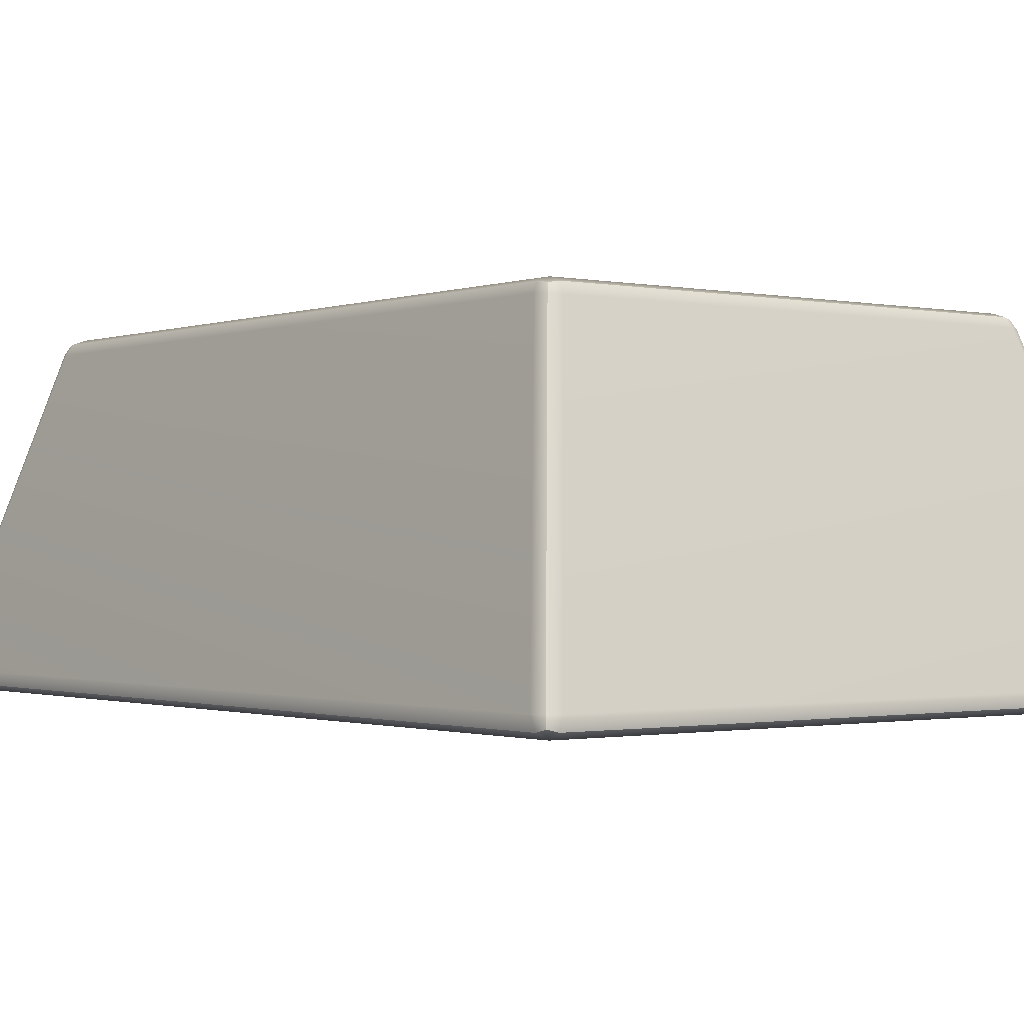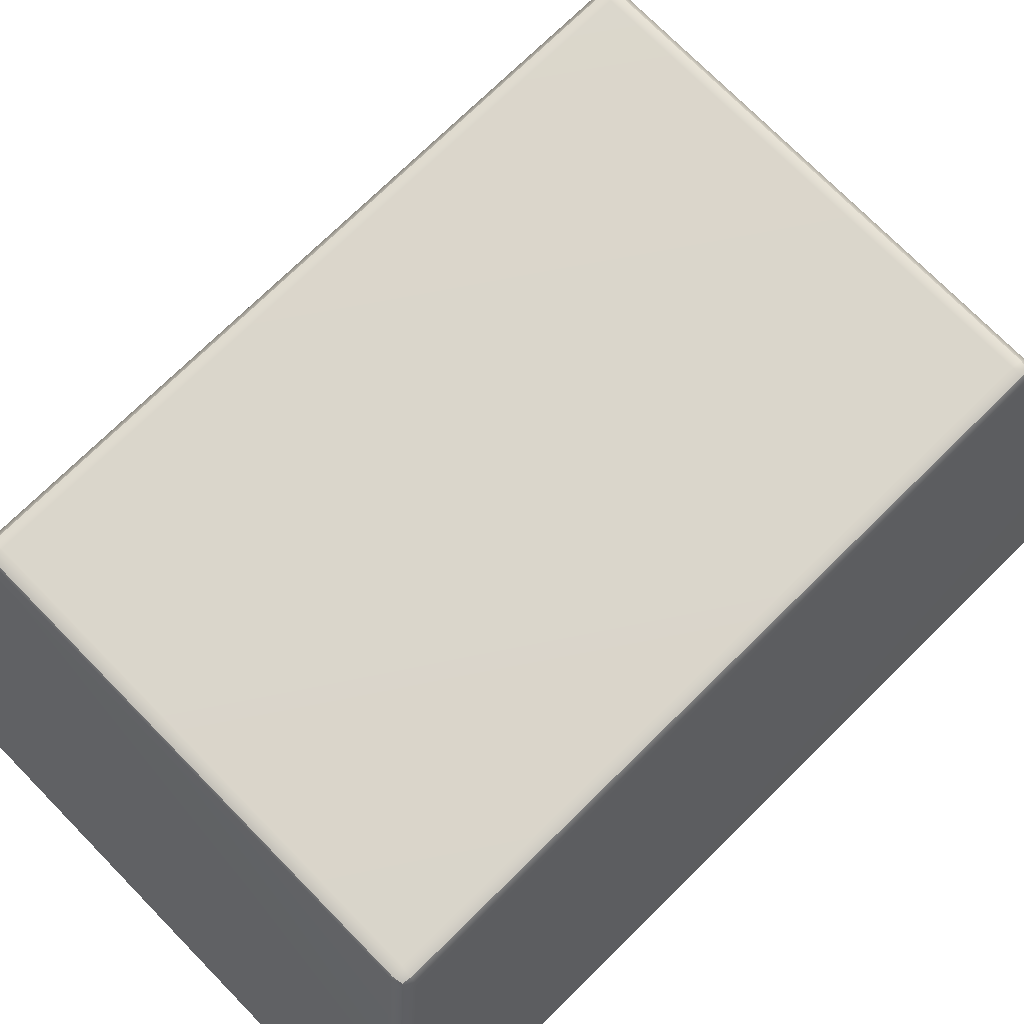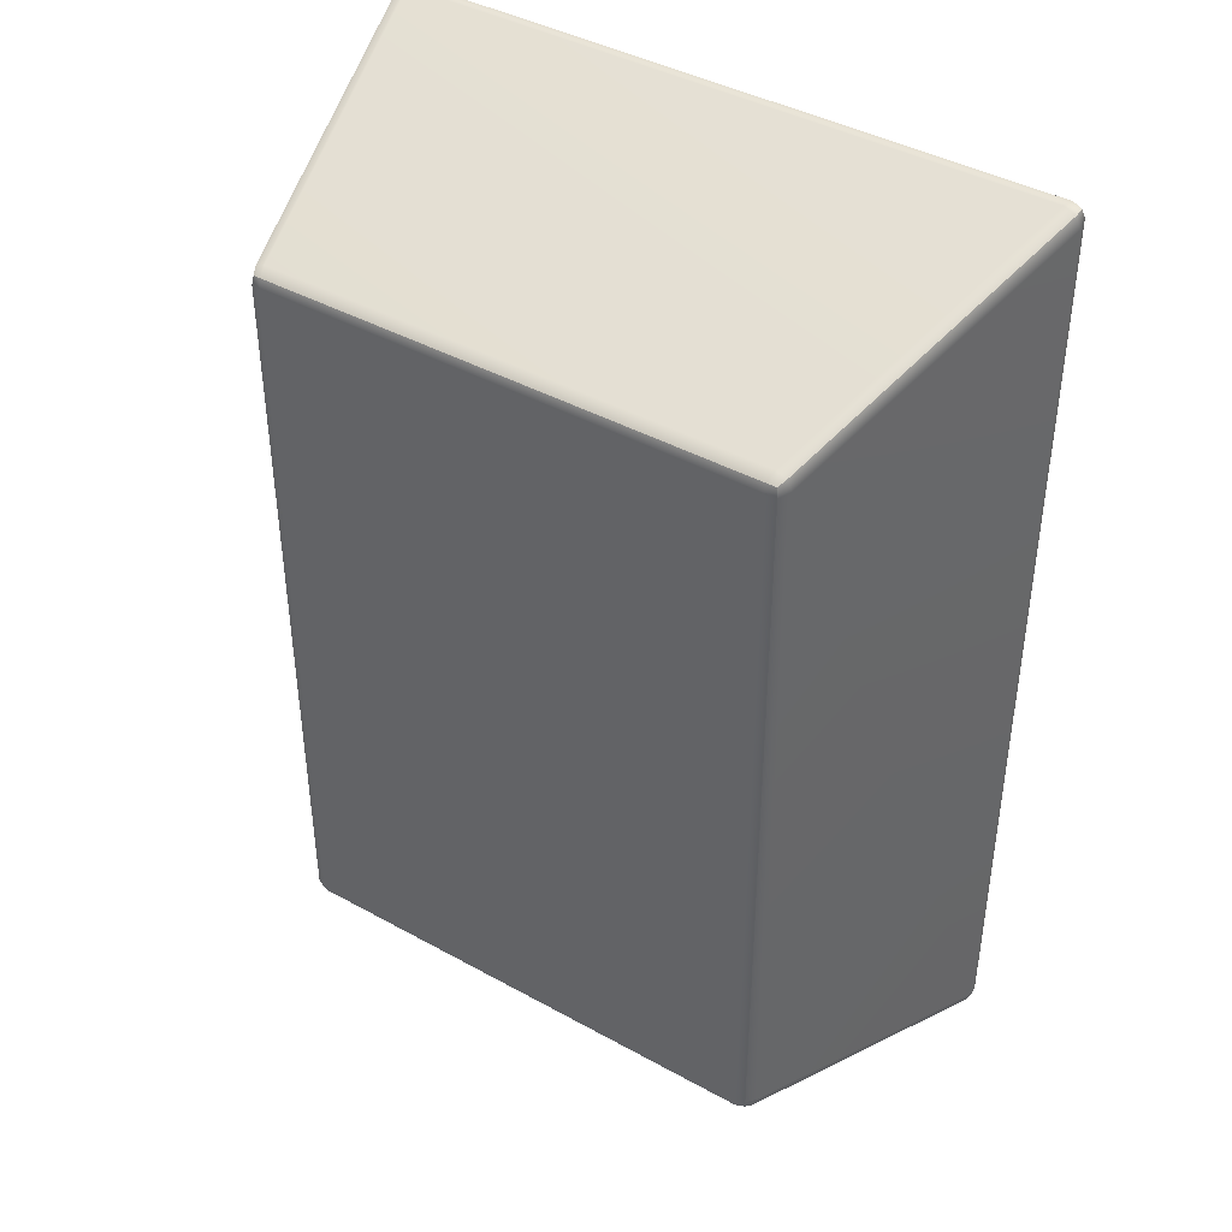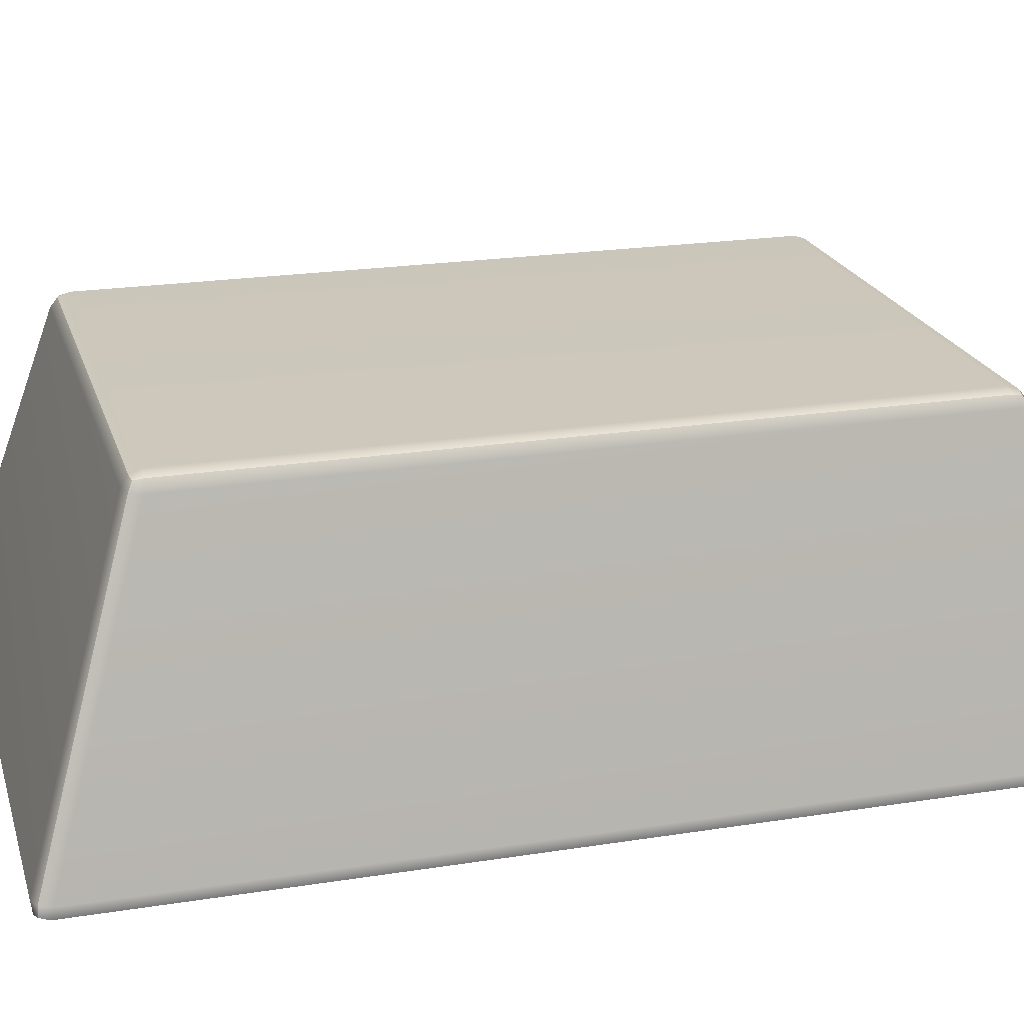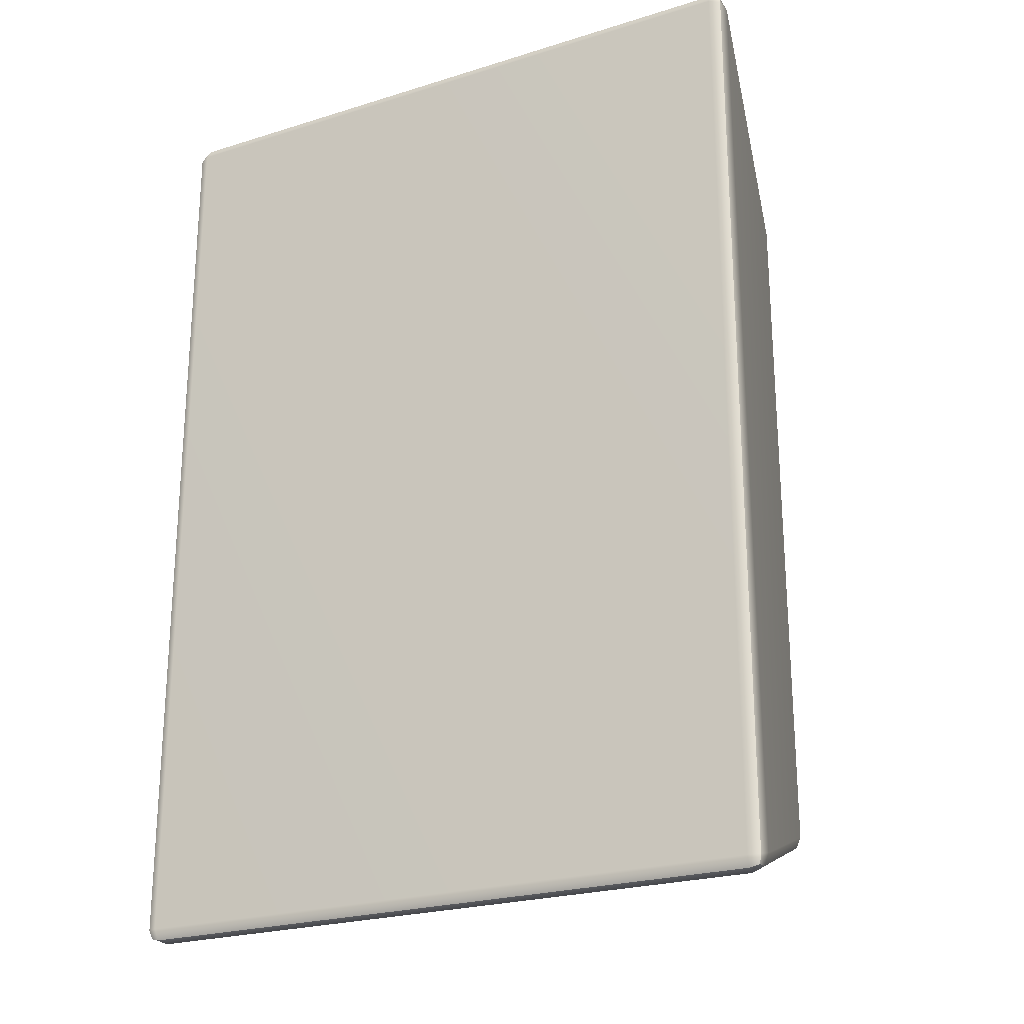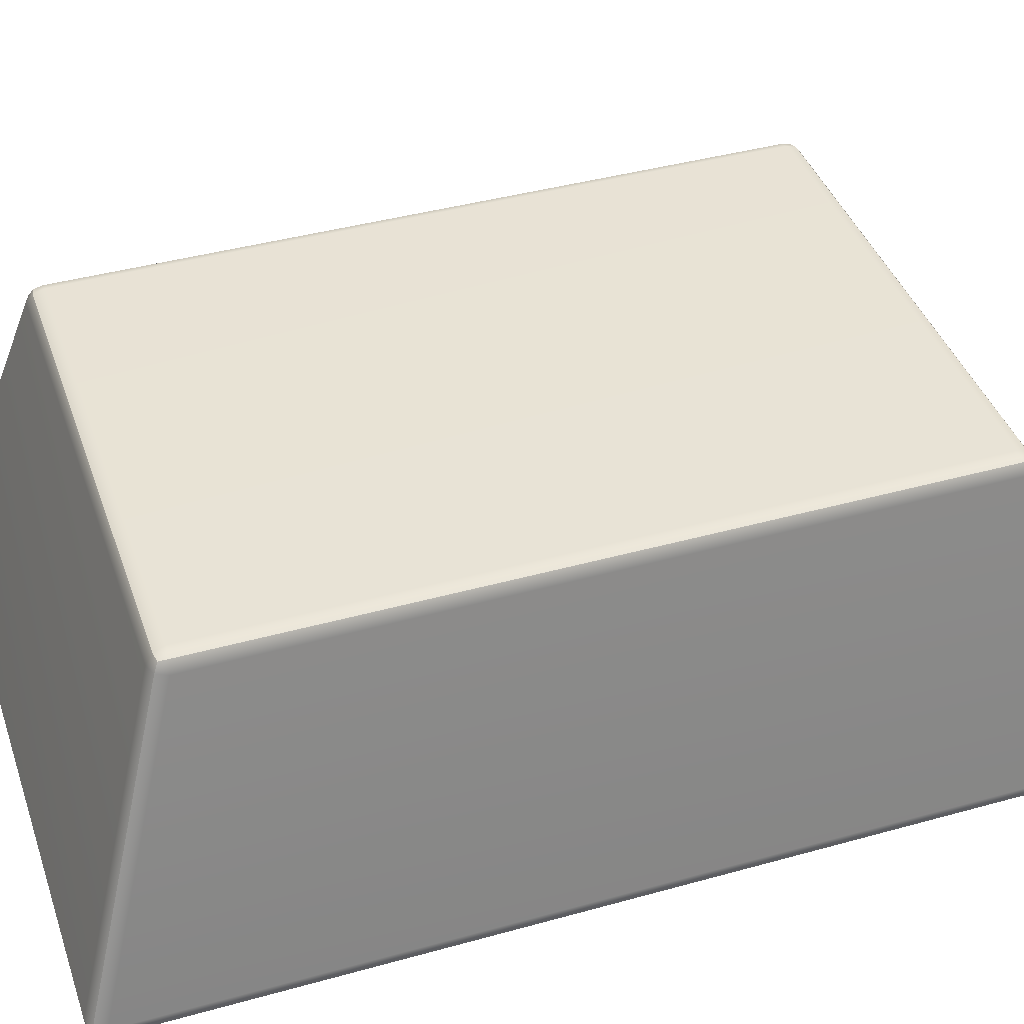
<metadata>
{"format":"obj","ext":"obj","renderer":"f3d","projection":"perspective","resolution":1024,"background":"white","views":[{"elev":-1.0,"azim":142.5,"up":"+Y"},{"elev":73.9,"azim":-134.5,"up":"+Y"},{"elev":41.6,"azim":-146.3,"up":"+Z"},{"elev":21.6,"azim":-105.6,"up":"+Y"},{"elev":-23.7,"azim":27.6,"up":"+Z"},{"elev":41.2,"azim":71.3,"up":"+Y"}]}
</metadata>
<code>
g default
v -3.23 0.0599 -4.742
v -3.235 0.001388 -4.635
v -3.346 0.05844 -4.626
v -3.37 0.1834 -4.595
v -3.323 0.1845 -4.711
v -3.21 0.1856 -4.759
v -2.429 3.306 -3.724
v -2.452 3.209 -3.794
v -2.557 3.202 -3.748
v -2.601 3.193 -3.637
v -2.535 3.3 -3.614
v -2.422 3.343 -3.611
v 3.346 0.05839 -4.626
v 3.235 0.001388 -4.636
v 3.231 0.05992 -4.742
v 3.21 0.1856 -4.759
v 3.323 0.1845 -4.711
v 3.37 0.1834 -4.595
v 2.532 3.304 -3.617
v 2.598 3.204 -3.646
v 2.552 3.2 -3.754
v 2.441 3.196 -3.798
v 2.422 3.302 -3.725
v 2.419 3.343 -3.608
v -3.23 0.0599 4.742
v -3.21 0.1856 4.759
v -3.323 0.1851 4.71
v -3.37 0.1846 4.594
v -3.346 0.05876 4.625
v -3.235 0.001388 4.635
v -2.429 3.306 3.724
v -2.422 3.343 3.611
v -2.533 3.304 3.619
v -2.598 3.204 3.646
v -2.555 3.207 3.751
v -2.452 3.209 3.794
v 3.23 0.0599 4.742
v 3.235 0.001388 4.635
v 3.346 0.05844 4.626
v 3.37 0.1834 4.595
v 3.323 0.1845 4.711
v 3.21 0.1856 4.759
v 2.429 3.306 3.724
v 2.452 3.209 3.794
v 2.557 3.201 3.748
v 2.601 3.193 3.637
v 2.535 3.3 3.614
v 2.422 3.343 3.611
v -3.321 0.08403 -4.715
v -2.519 3.285 -3.707
v 3.322 0.08401 -4.715
v 2.514 3.285 -3.71
v -3.321 0.08427 4.715
v -2.518 3.288 3.709
v 3.321 0.08403 4.715
v 2.519 3.285 3.707
g two_block
f 2 1 15 14
f 1 6 16 15
f 4 3 29 28
f 3 2 30 29
f 6 5 9 8
f 5 4 10 9
f 8 7 23 22
f 7 12 24 23
f 12 11 33 32
f 11 10 34 33
f 14 13 39 38
f 13 18 40 39
f 18 17 21 20
f 17 16 22 21
f 20 19 47 46
f 19 24 48 47
f 26 25 37 42
f 25 30 38 37
f 28 27 35 34
f 27 26 36 35
f 32 31 43 48
f 31 36 44 43
f 42 41 45 44
f 41 40 46 45
f 4 28 34 10
f 16 6 8 22
f 46 40 18 20
f 36 26 42 44
f 2 14 38 30
f 12 32 48 24
f 5 6 1 49
f 1 2 3 49
f 3 4 5 49
f 11 12 7 50
f 7 8 9 50
f 9 10 11 50
f 17 18 13 51
f 13 14 15 51
f 15 16 17 51
f 23 24 19 52
f 19 20 21 52
f 21 22 23 52
f 29 30 25 53
f 25 26 27 53
f 27 28 29 53
f 35 36 31 54
f 31 32 33 54
f 33 34 35 54
f 41 42 37 55
f 37 38 39 55
f 39 40 41 55
f 47 48 43 56
f 43 44 45 56
f 45 46 47 56

</code>
